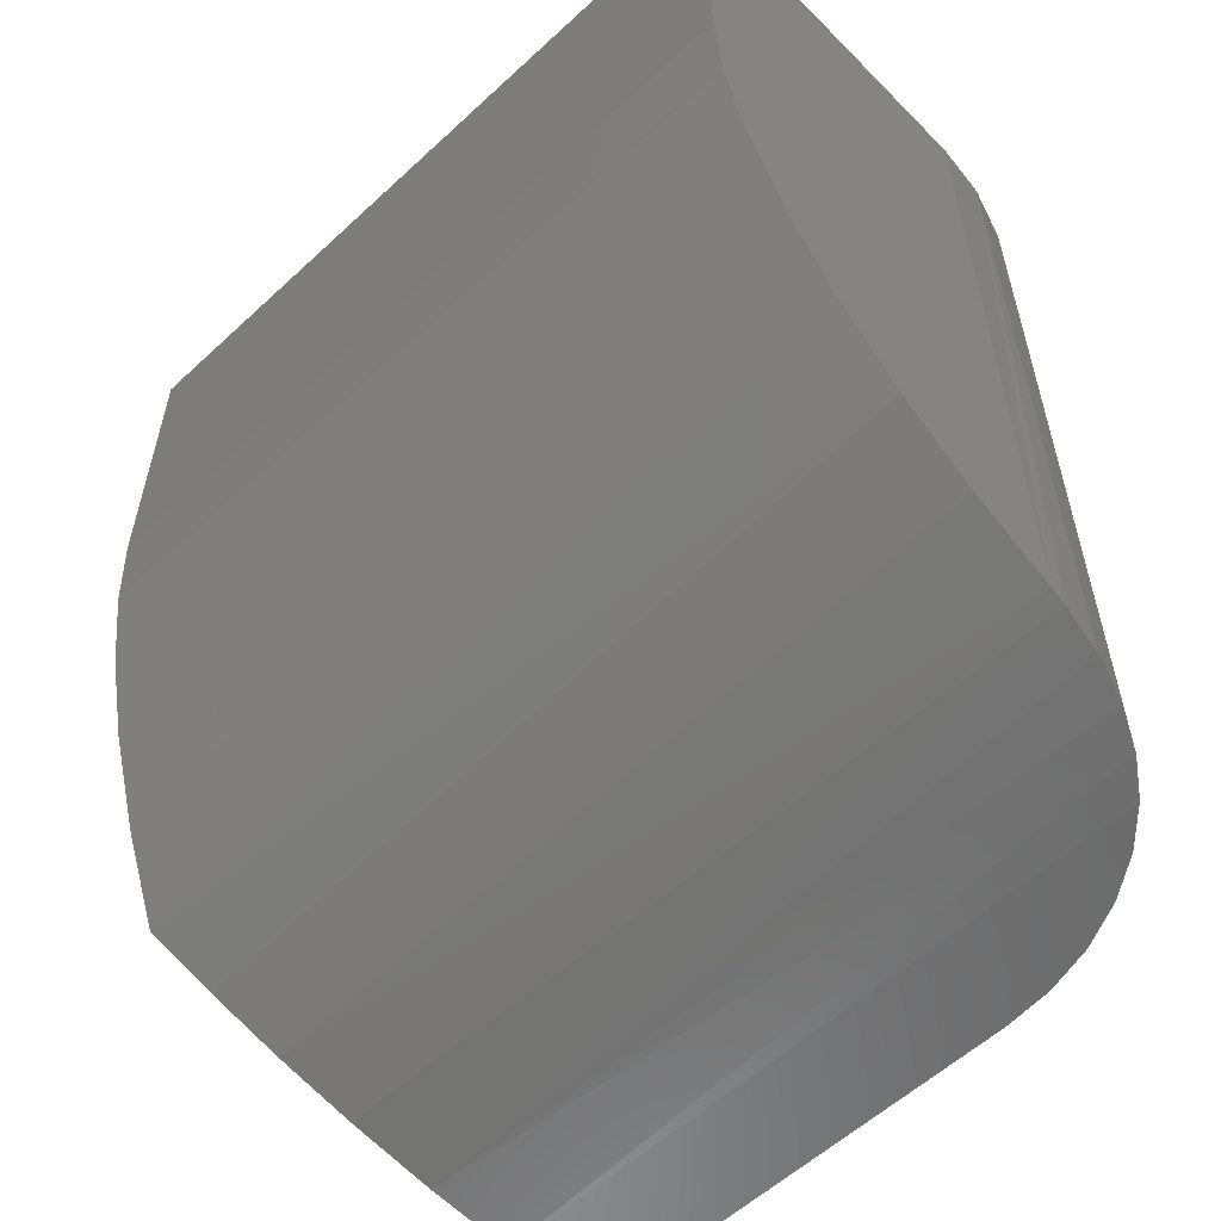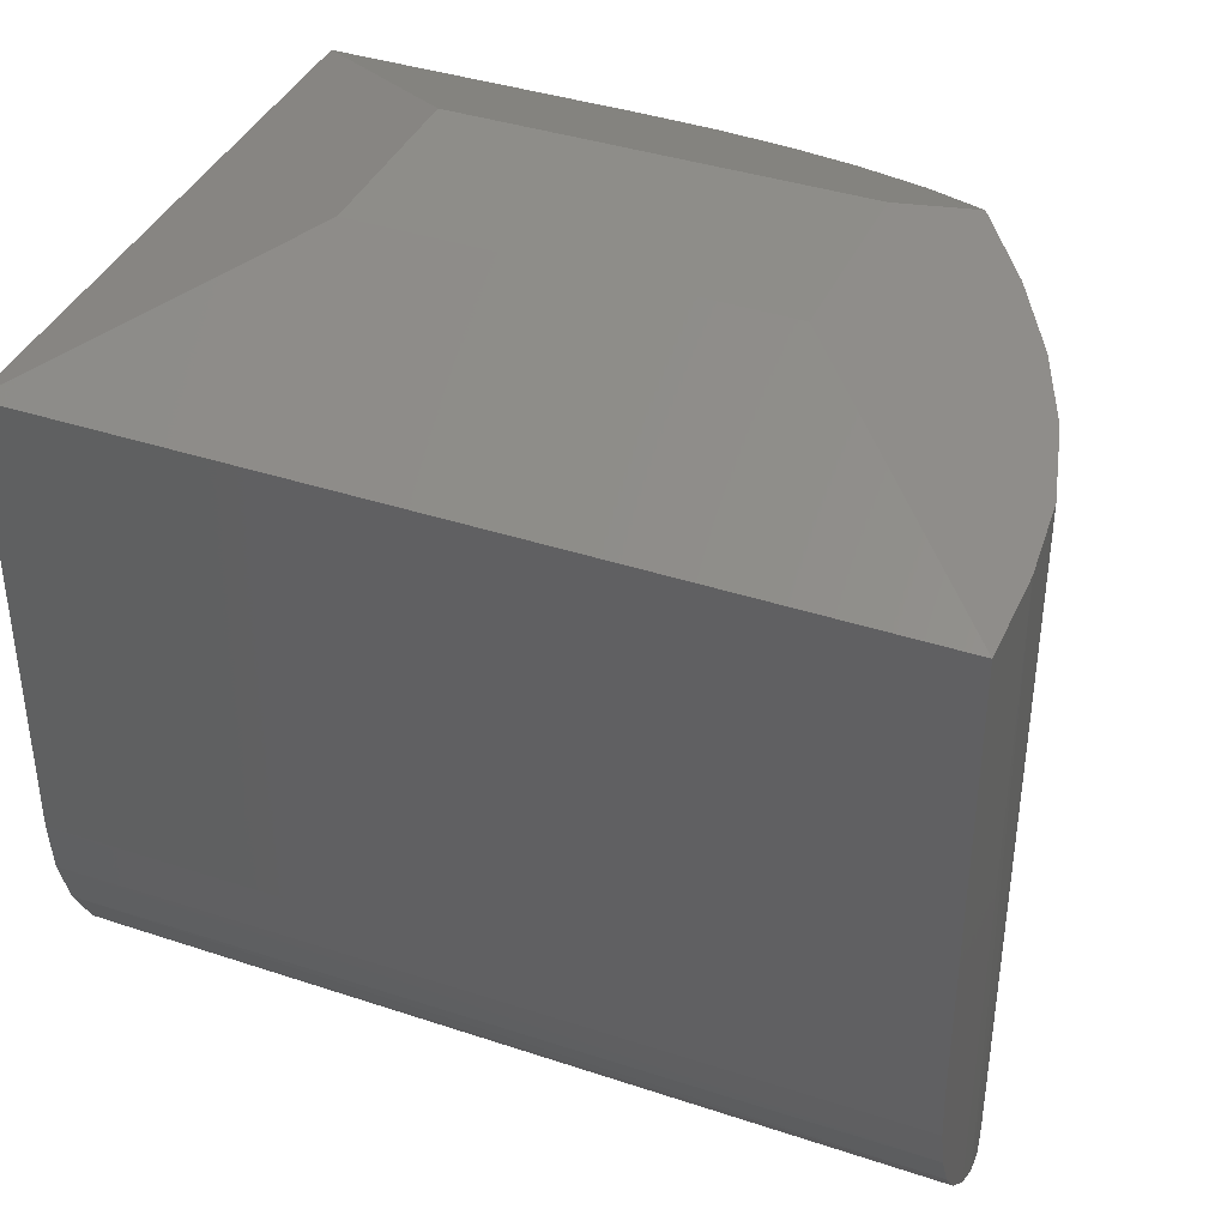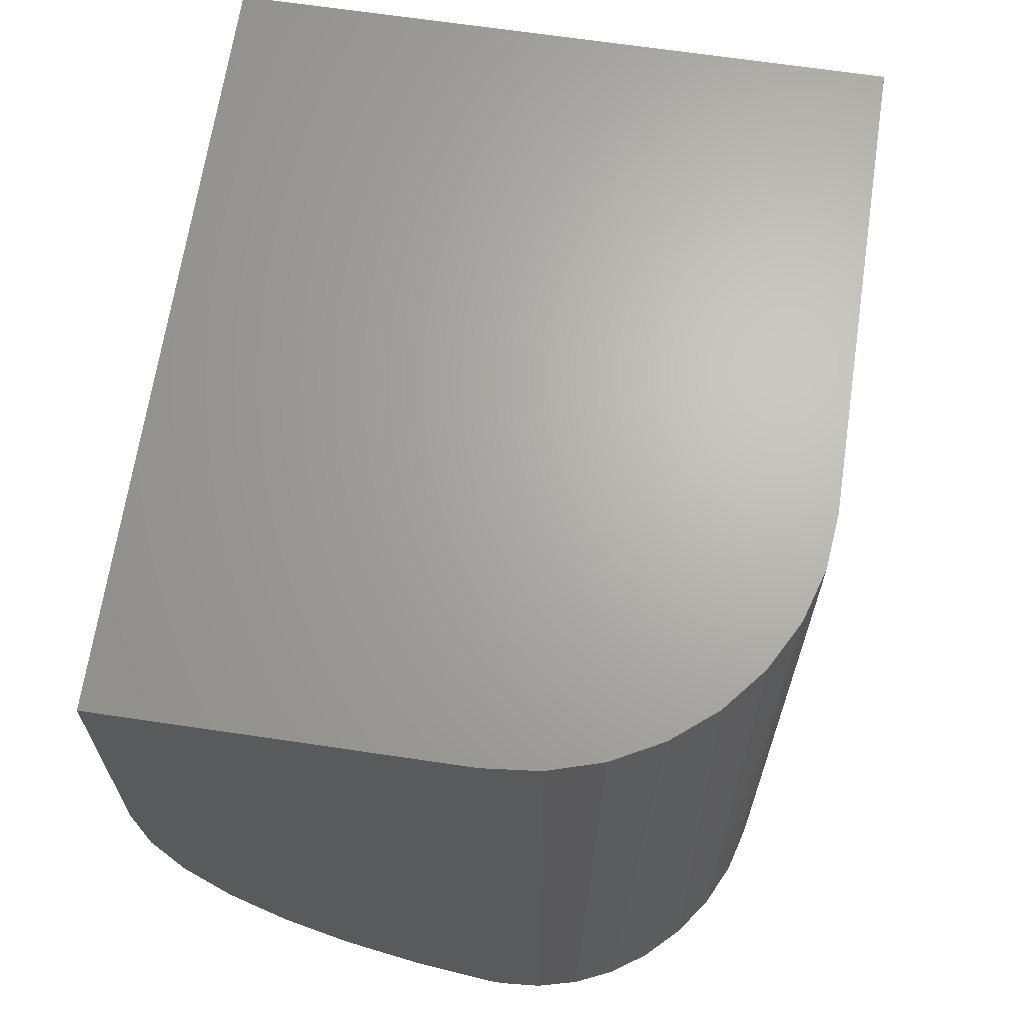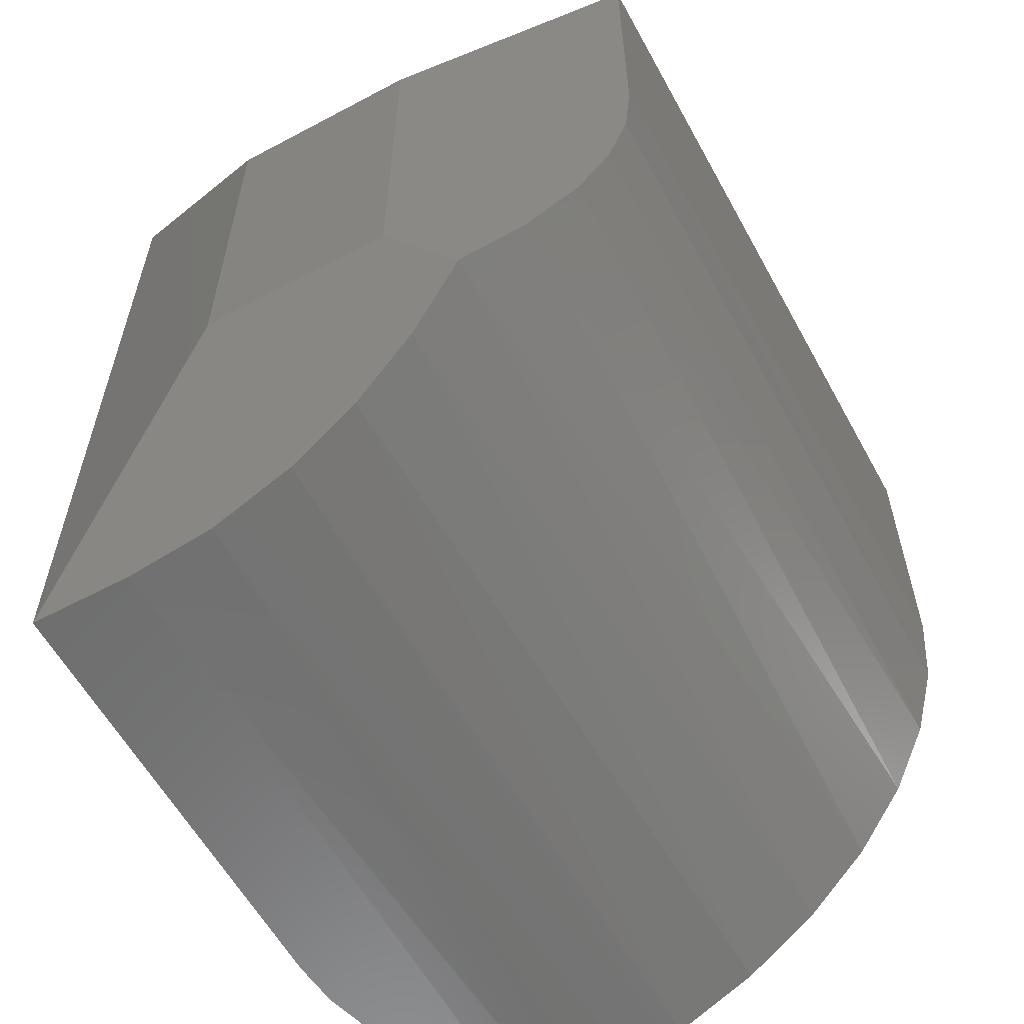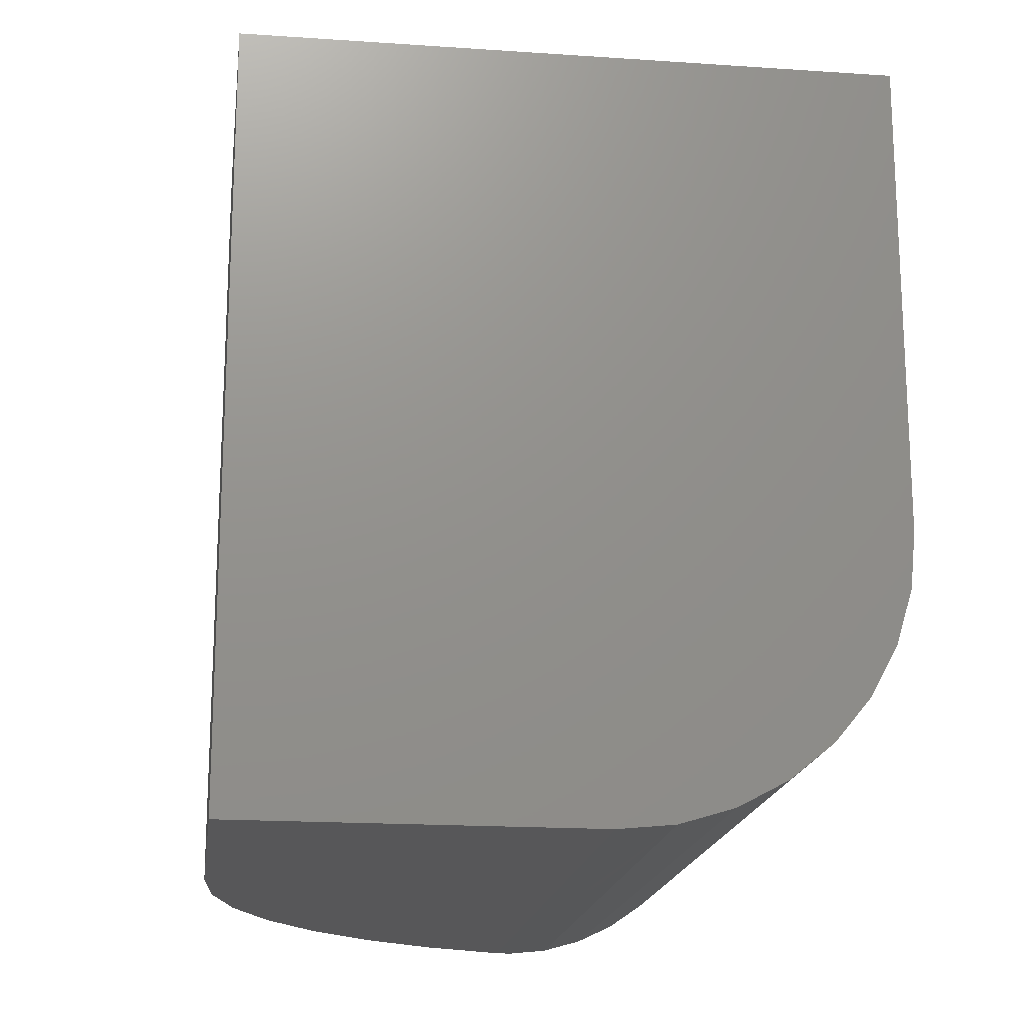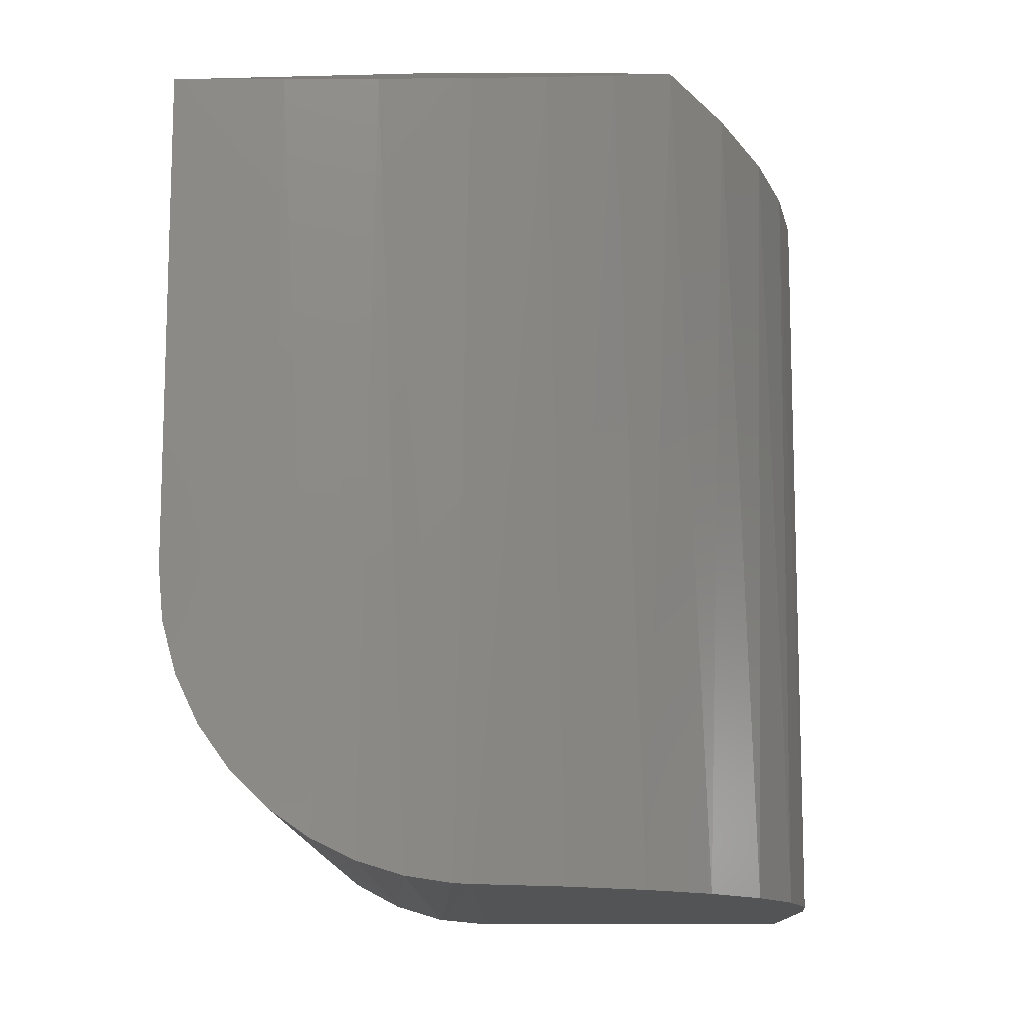
<metadata>
{"format":"stl","ext":"stl","renderer":"f3d","projection":"perspective","resolution":1024,"background":"white","views":[{"elev":-57.6,"azim":133.8,"up":"+Y"},{"elev":39.0,"azim":-67.5,"up":"+Z"},{"elev":66.4,"azim":-171.5,"up":"+Y"},{"elev":-59.3,"azim":28.7,"up":"+Y"},{"elev":-17.9,"azim":172.4,"up":"+Z"},{"elev":-12.2,"azim":0.3,"up":"+Z"}]}
</metadata>
<code>
# stl→obj: 46 verts, 88 faces
v -0.1269 0.375 0.01903
v -0.1571 -0.3739 0.03398
v -0.1701 0.375 0.04213
v -0.2391 0.375 0.1111
v -0.208 0.375 0.07322
v -0.2211 -0.375 0.08734
v -0.2468 -0.375 0.1233
v -0.2622 0.375 0.1543
v -0.2657 -0.375 0.1633
v -0.2764 0.375 0.2012
v -0.1895 -0.375 0.05644
v -0.03125 0.375 0
v -0.03125 -0.3475 0
v -0.08002 0.375 0.004804
v -0.0455 -0.3523 0.0004063
v -0.08388 -0.3629 0.005603
v -0.1217 -0.3701 0.01695
v -0.2812 -0.375 0.25
v -0.2812 0.375 0.25
v -0.2773 -0.375 0.206
v -0.1895 -0.375 0.6641
v -0.2812 -0.375 0.6641
v 0.2793 0.375 0
v 0.2793 0.09375 0
v 0.2721 0.01204 0
v 0.2508 -0.06717 0
v 0.216 -0.1415 0
v 0.1688 -0.2085 0
v 0.1106 -0.2664 0
v 0.04324 -0.3132 0
v 0.08396 -0.1797 0.75
v 0.142 -0.2377 0.7245
v 0.1924 -0.1782 0.7023
v 0.2326 -0.1101 0.6846
v 0.2582 -0.04517 0.6733
v 0.274 0.02335 0.6664
v 0.2793 0.09375 0.6641
v 0.2793 0.375 0.6641
v 0.08396 0.1797 0.75
v 0.08969 -0.2828 0.7046
v -0.08594 -0.1797 0.75
v -0.1105 -0.3683 0.667
v -0.03423 -0.3485 0.6757
v 0.03056 -0.3201 0.6882
v -0.2812 0.375 0.6641
v -0.08594 0.1797 0.75
f 1 2 3
f 4 5 6
f 6 7 4
f 8 4 7
f 7 9 8
f 10 8 9
f 11 6 5
f 11 5 3
f 11 3 2
f 12 13 14
f 14 13 15
f 14 15 16
f 14 16 1
f 1 16 17
f 1 17 2
f 18 19 20
f 20 19 10
f 20 10 9
f 18 20 9
f 18 9 7
f 18 7 6
f 18 6 11
f 18 11 21
f 18 21 22
f 12 23 24
f 12 24 25
f 12 25 26
f 12 26 27
f 12 27 28
f 12 28 29
f 12 29 30
f 12 30 13
f 31 32 33
f 31 33 34
f 31 34 35
f 31 35 36
f 31 36 37
f 31 37 38
f 31 38 39
f 31 40 32
f 41 22 21
f 41 21 42
f 41 42 43
f 41 43 44
f 41 44 40
f 41 40 31
f 24 23 37
f 37 23 38
f 25 35 26
f 26 35 34
f 26 34 27
f 27 34 33
f 27 33 28
f 30 29 40
f 40 44 30
f 11 2 21
f 32 40 29
f 32 29 28
f 32 28 33
f 24 37 25
f 25 37 36
f 25 36 35
f 30 44 13
f 13 44 43
f 13 43 15
f 15 43 42
f 15 42 16
f 21 2 42
f 42 2 17
f 42 17 16
f 19 18 45
f 45 18 22
f 23 12 14
f 23 14 1
f 23 1 3
f 23 3 5
f 23 5 4
f 23 4 8
f 23 8 10
f 23 10 19
f 23 19 45
f 23 45 38
f 41 31 46
f 46 31 39
f 38 45 39
f 39 45 46
f 45 22 46
f 46 22 41

</code>
